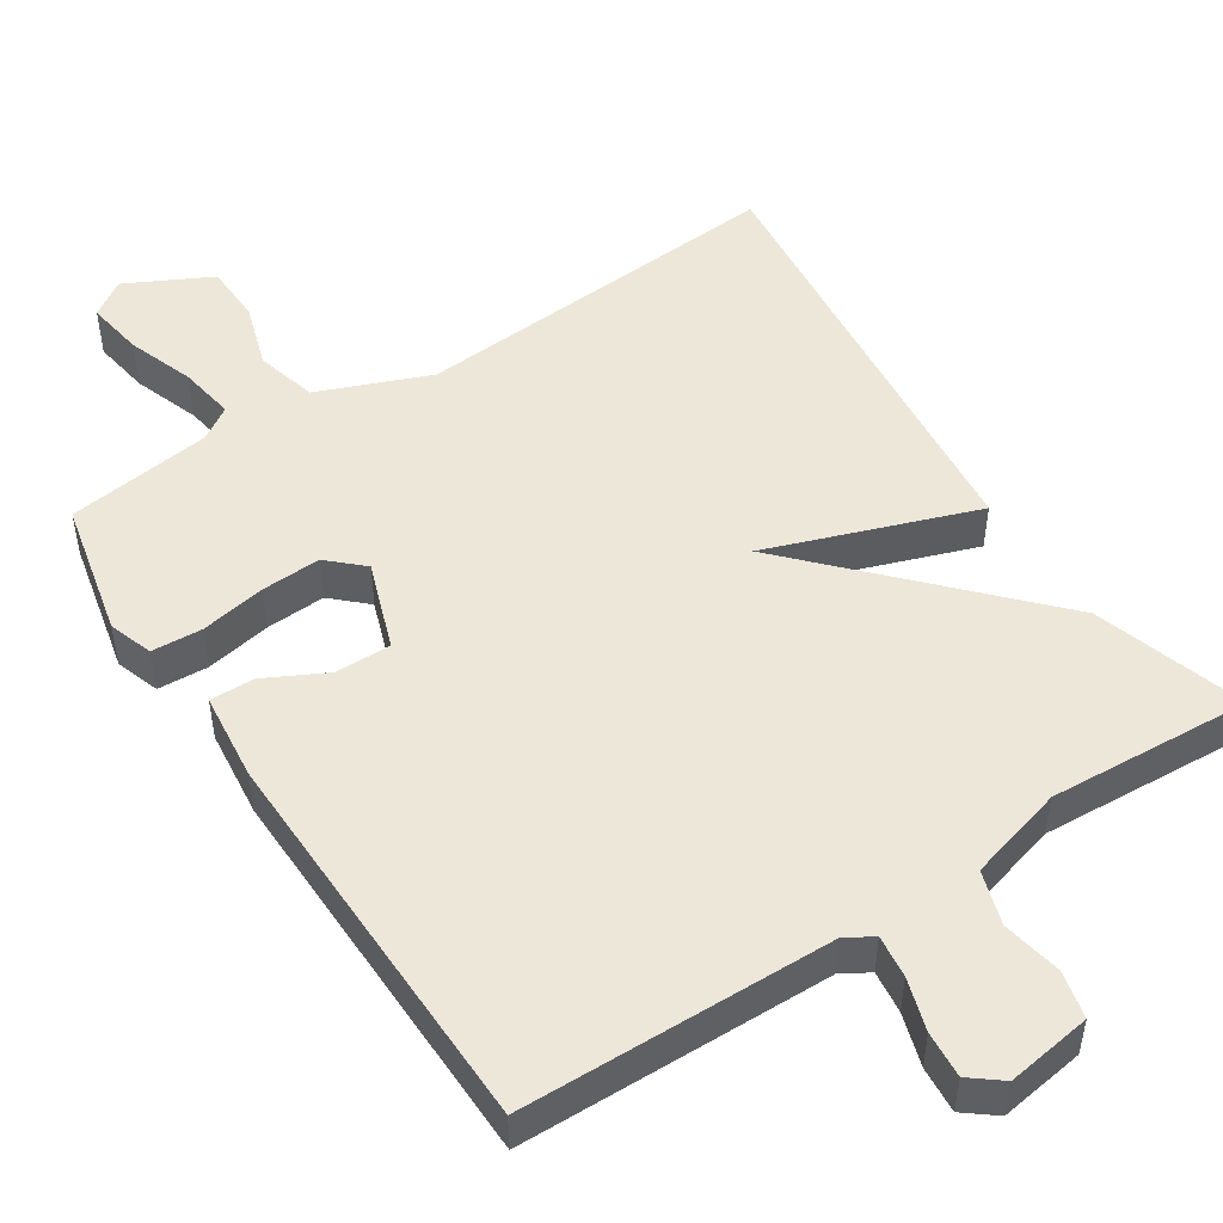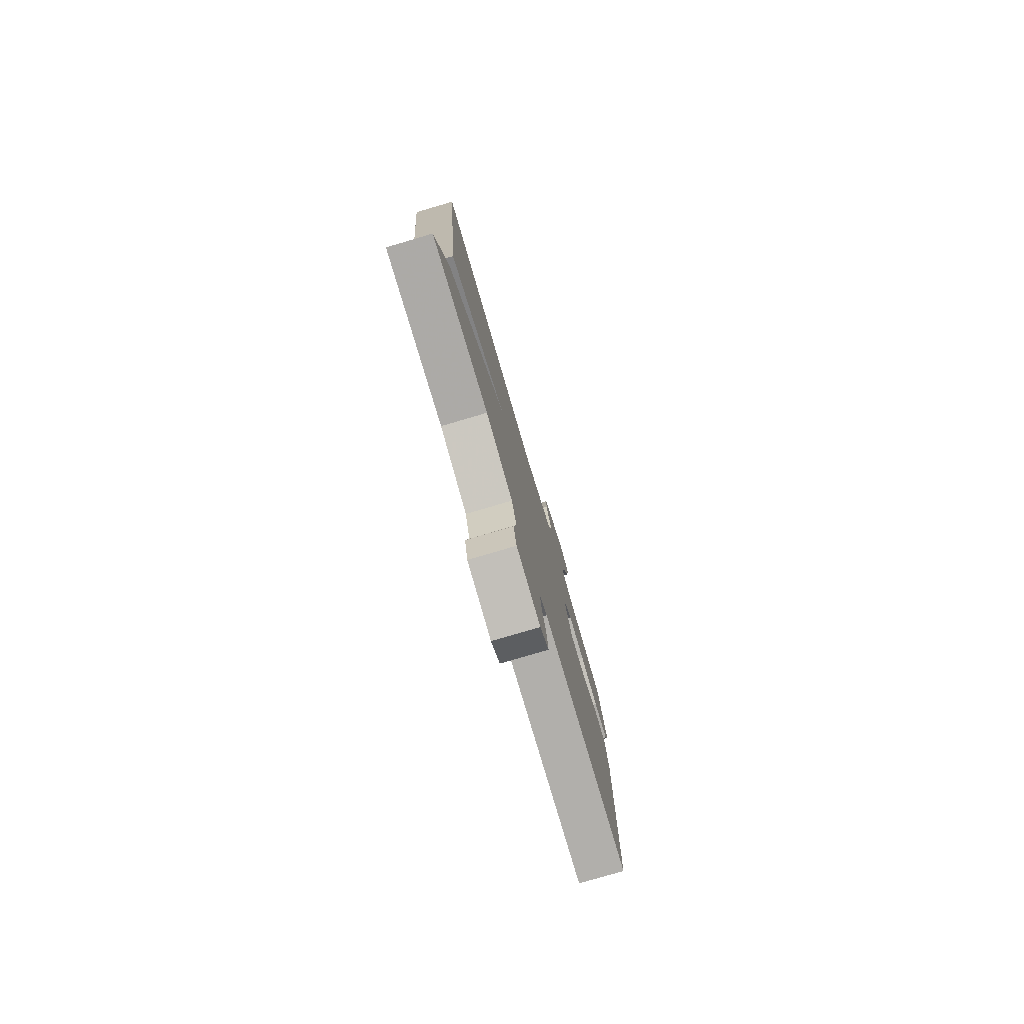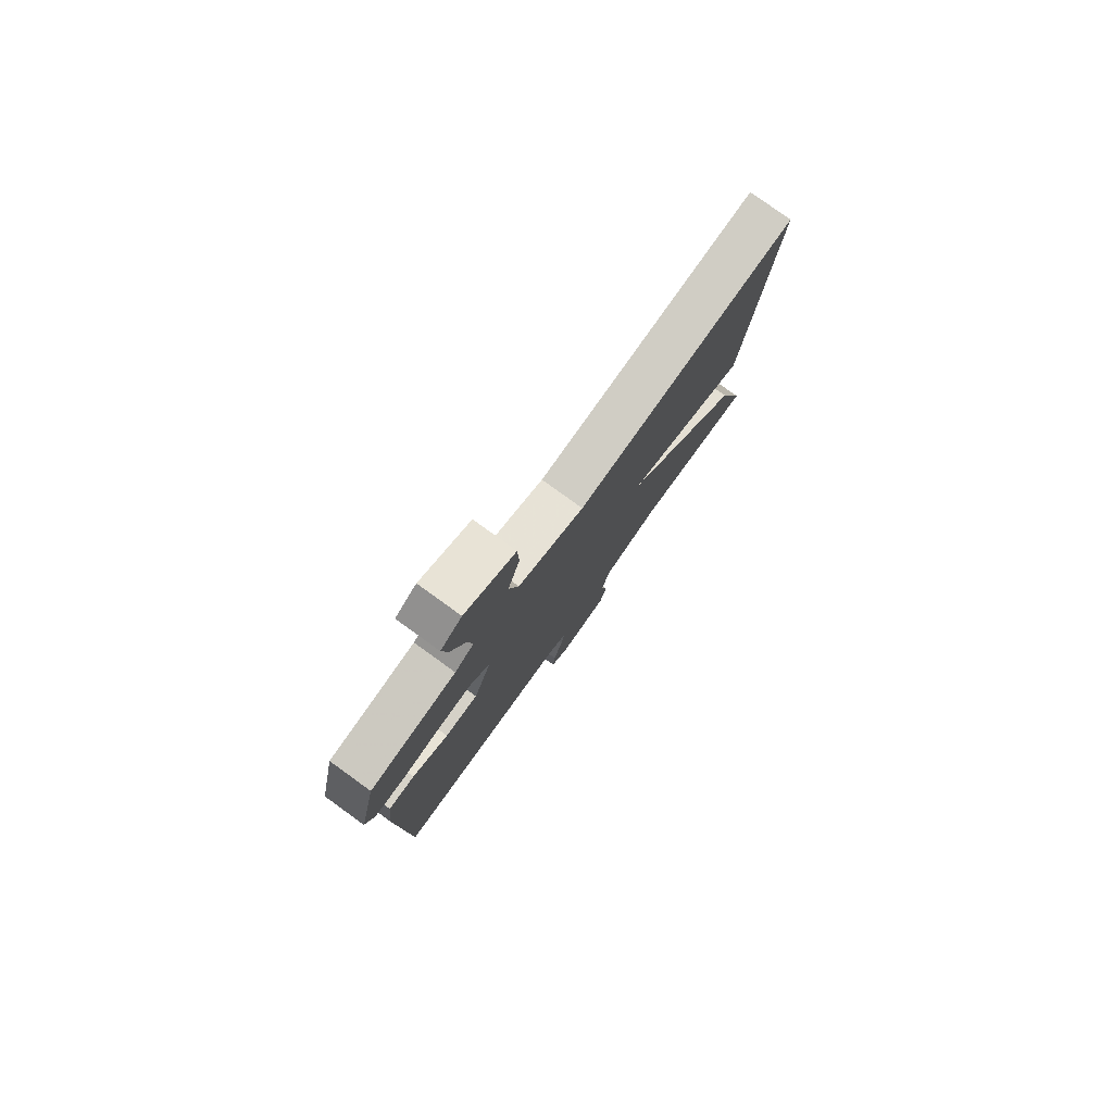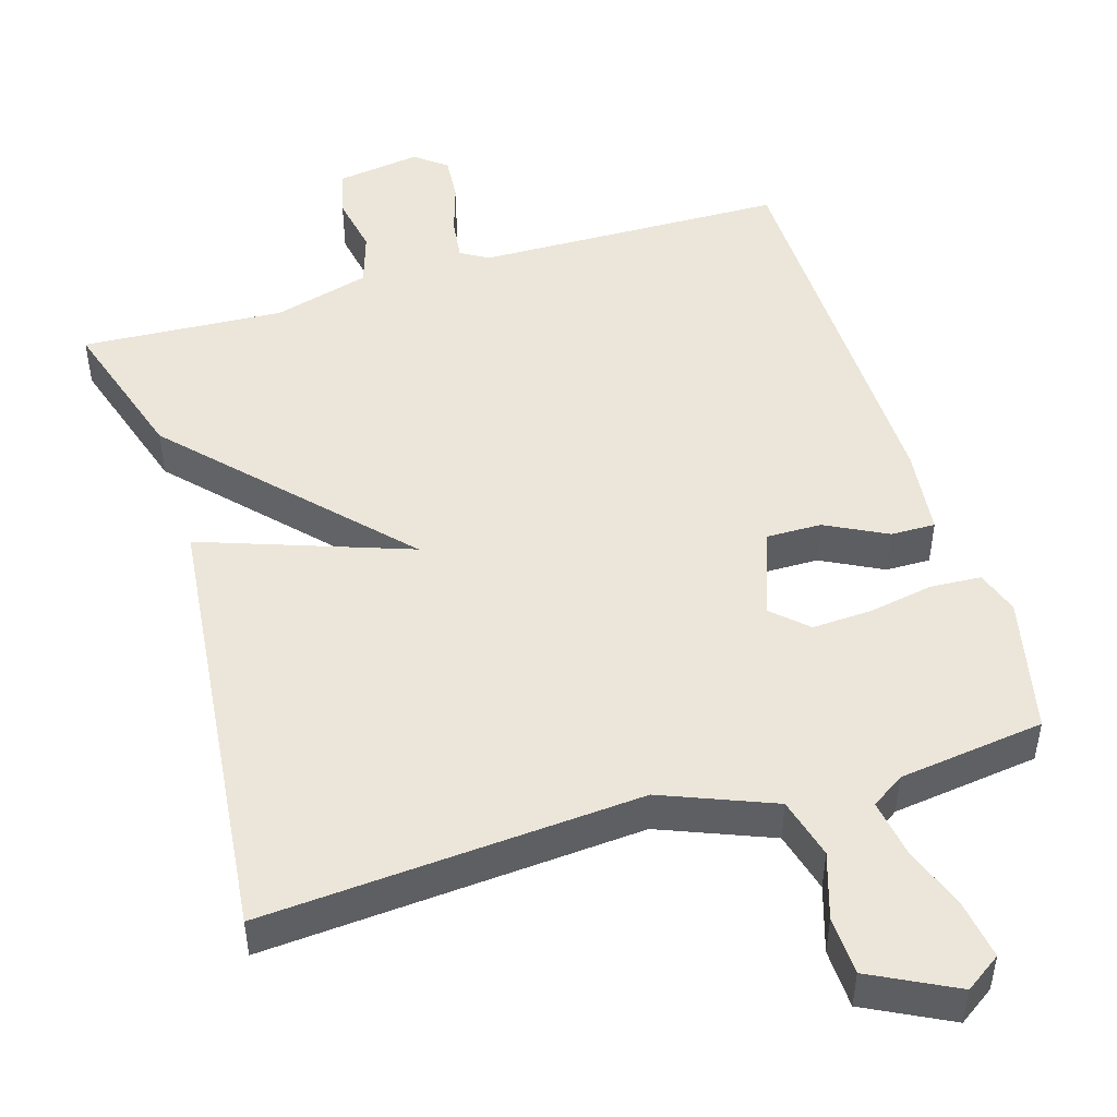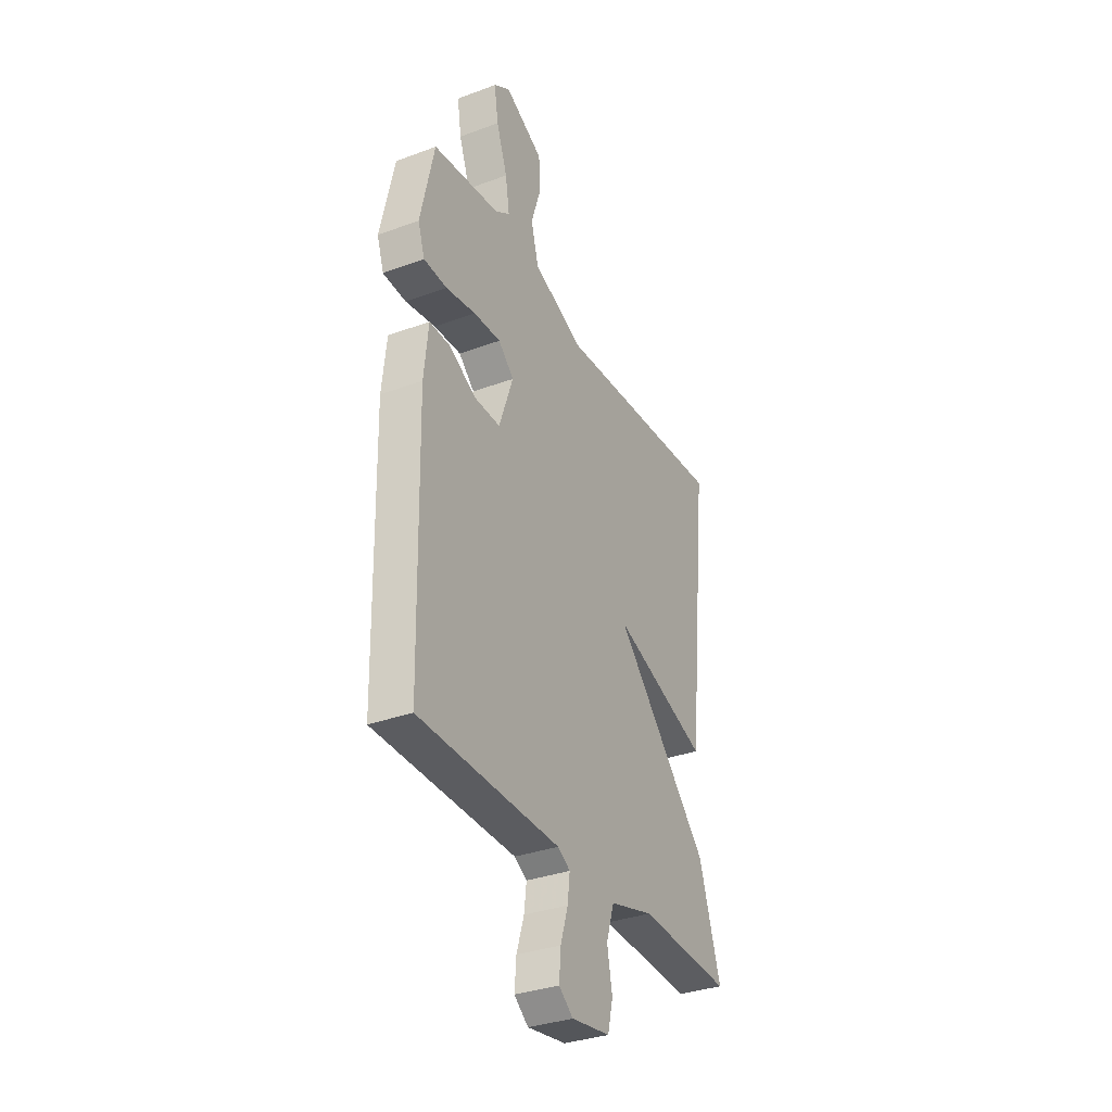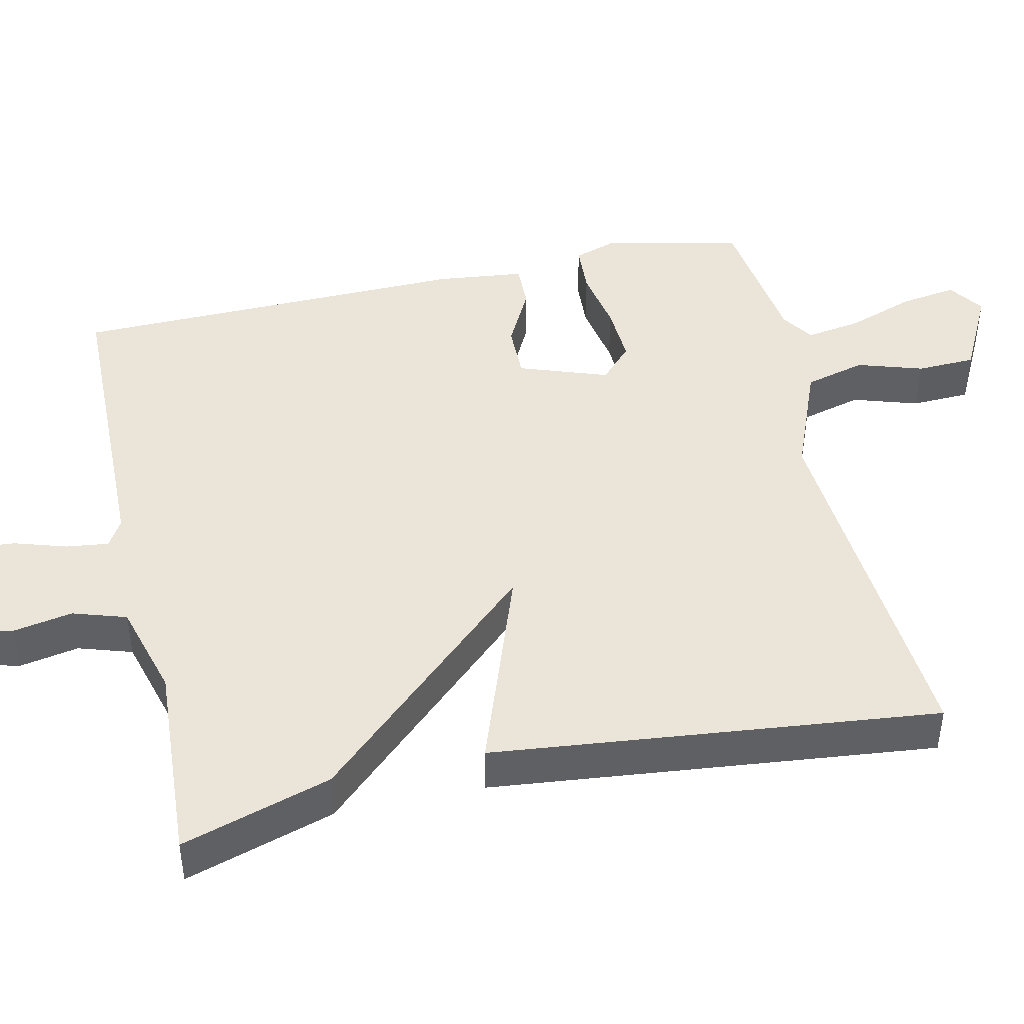
<metadata>
{"format":"obj","ext":"obj","renderer":"f3d","projection":"perspective","resolution":1024,"background":"white","views":[{"elev":49.7,"azim":146.9,"up":"+Y"},{"elev":-79.1,"azim":-73.6,"up":"+Z"},{"elev":79.5,"azim":125.8,"up":"+Z"},{"elev":48.5,"azim":-16.9,"up":"+Y"},{"elev":-33.6,"azim":116.8,"up":"+Z"},{"elev":44.6,"azim":-102.5,"up":"+Y"}]}
</metadata>
<code>
v -0.5 0.07 -0.5
v -0.437 0.07 -0.298
v -0.157 0.07 0.001
v -0.437 0.07 -0.098
v -0.5 0.07 0.5
v 0.007 0.07 0.463
v 0.157 0.07 0.523
v 0.179 0.07 0.605
v 0.151 0.07 0.693
v 0.154 0.07 0.772
v 0.268 0.07 0.83
v 0.316 0.07 0.797
v 0.304 0.07 0.72
v 0.272 0.07 0.63
v 0.26 0.07 0.555
v 0.304 0.07 0.526
v 0.5 0.07 0.5
v 0.541 0.07 0.316
v 0.521 0.07 0.257
v 0.453 0.07 0.253
v 0.365 0.07 0.269
v 0.285 0.07 0.273
v 0.239 0.07 0.23
v 0.281 0.07 0.111
v 0.356 0.07 0.112
v 0.438 0.07 0.154
v 0.498 0.07 0.155
v 0.511 0.07 0.037
v 0.5 0.07 -0.5
v 0.083 0.07 -0.508
v 0.046 0.07 -0.53
v 0.053 0.07 -0.587
v 0.075 0.07 -0.657
v 0.08 0.07 -0.719
v 0.038 0.07 -0.752
v -0.076 0.07 -0.735
v -0.091 0.07 -0.672
v -0.076 0.07 -0.592
v -0.099 0.07 -0.52
v -0.228 0.07 -0.484
v -0.5 0 -0.5
v -0.437 0 -0.298
v -0.157 0 0.001
v -0.437 0 -0.098
v -0.5 0 0.5
v 0.007 0 0.463
v 0.157 0 0.523
v 0.179 0 0.605
v 0.151 0 0.693
v 0.154 0 0.772
v 0.268 0 0.83
v 0.316 0 0.797
v 0.304 0 0.72
v 0.272 0 0.63
v 0.26 0 0.555
v 0.304 0 0.526
v 0.5 0 0.5
v 0.541 0 0.316
v 0.521 0 0.257
v 0.453 0 0.253
v 0.365 0 0.269
v 0.285 0 0.273
v 0.239 0 0.23
v 0.281 0 0.111
v 0.356 0 0.112
v 0.438 0 0.154
v 0.498 0 0.155
v 0.511 0 0.037
v 0.5 0 -0.5
v 0.083 0 -0.508
v 0.046 0 -0.53
v 0.053 0 -0.587
v 0.075 0 -0.657
v 0.08 0 -0.719
v 0.038 0 -0.752
v -0.076 0 -0.735
v -0.091 0 -0.672
v -0.076 0 -0.592
v -0.099 0 -0.52
v -0.228 0 -0.484
f 36 37 38
f 35 36 38
f 34 35 38
f 33 34 38
f 32 33 38
f 31 32 38 39
f 30 31 39 40
f 29 30 40
f 28 29 40
f 27 28 40
f 26 27 40
f 25 26 40
f 19 20 21
f 18 19 21
f 17 18 21
f 16 17 21
f 15 16 21 22
f 12 13 14
f 11 12 14
f 10 11 14
f 9 10 14
f 8 9 14
f 7 8 14 15
f 15 22 23
f 7 15 23
f 6 7 23
f 5 6 23
f 4 5 23
f 3 4 23
f 1 2 3
f 40 1 3
f 25 40 3
f 24 25 3
f 3 23 24
f 78 77 76
f 78 76 75
f 78 75 74
f 78 74 73
f 78 73 72
f 79 78 72 71
f 80 79 71 70
f 80 70 69
f 80 69 68
f 80 68 67
f 80 67 66
f 80 66 65
f 61 60 59
f 61 59 58
f 61 58 57
f 61 57 56
f 62 61 56 55
f 54 53 52
f 54 52 51
f 54 51 50
f 54 50 49
f 54 49 48
f 55 54 48 47
f 63 62 55
f 63 55 47
f 63 47 46
f 63 46 45
f 63 45 44
f 63 44 43
f 43 42 41
f 43 41 80
f 43 80 65
f 43 65 64
f 64 63 43
f 1 41 42 2
f 2 42 43 3
f 3 43 44 4
f 4 44 45 5
f 5 45 46 6
f 6 46 47 7
f 7 47 48 8
f 8 48 49 9
f 9 49 50 10
f 10 50 51 11
f 11 51 52 12
f 12 52 53 13
f 13 53 54 14
f 14 54 55 15
f 15 55 56 16
f 16 56 57 17
f 17 57 58 18
f 18 58 59 19
f 19 59 60 20
f 20 60 61 21
f 21 61 62 22
f 22 62 63 23
f 23 63 64 24
f 24 64 65 25
f 25 65 66 26
f 26 66 67 27
f 27 67 68 28
f 28 68 69 29
f 29 69 70 30
f 30 70 71 31
f 31 71 72 32
f 32 72 73 33
f 33 73 74 34
f 34 74 75 35
f 35 75 76 36
f 36 76 77 37
f 37 77 78 38
f 38 78 79 39
f 39 79 80 40
f 40 80 41 1

</code>
